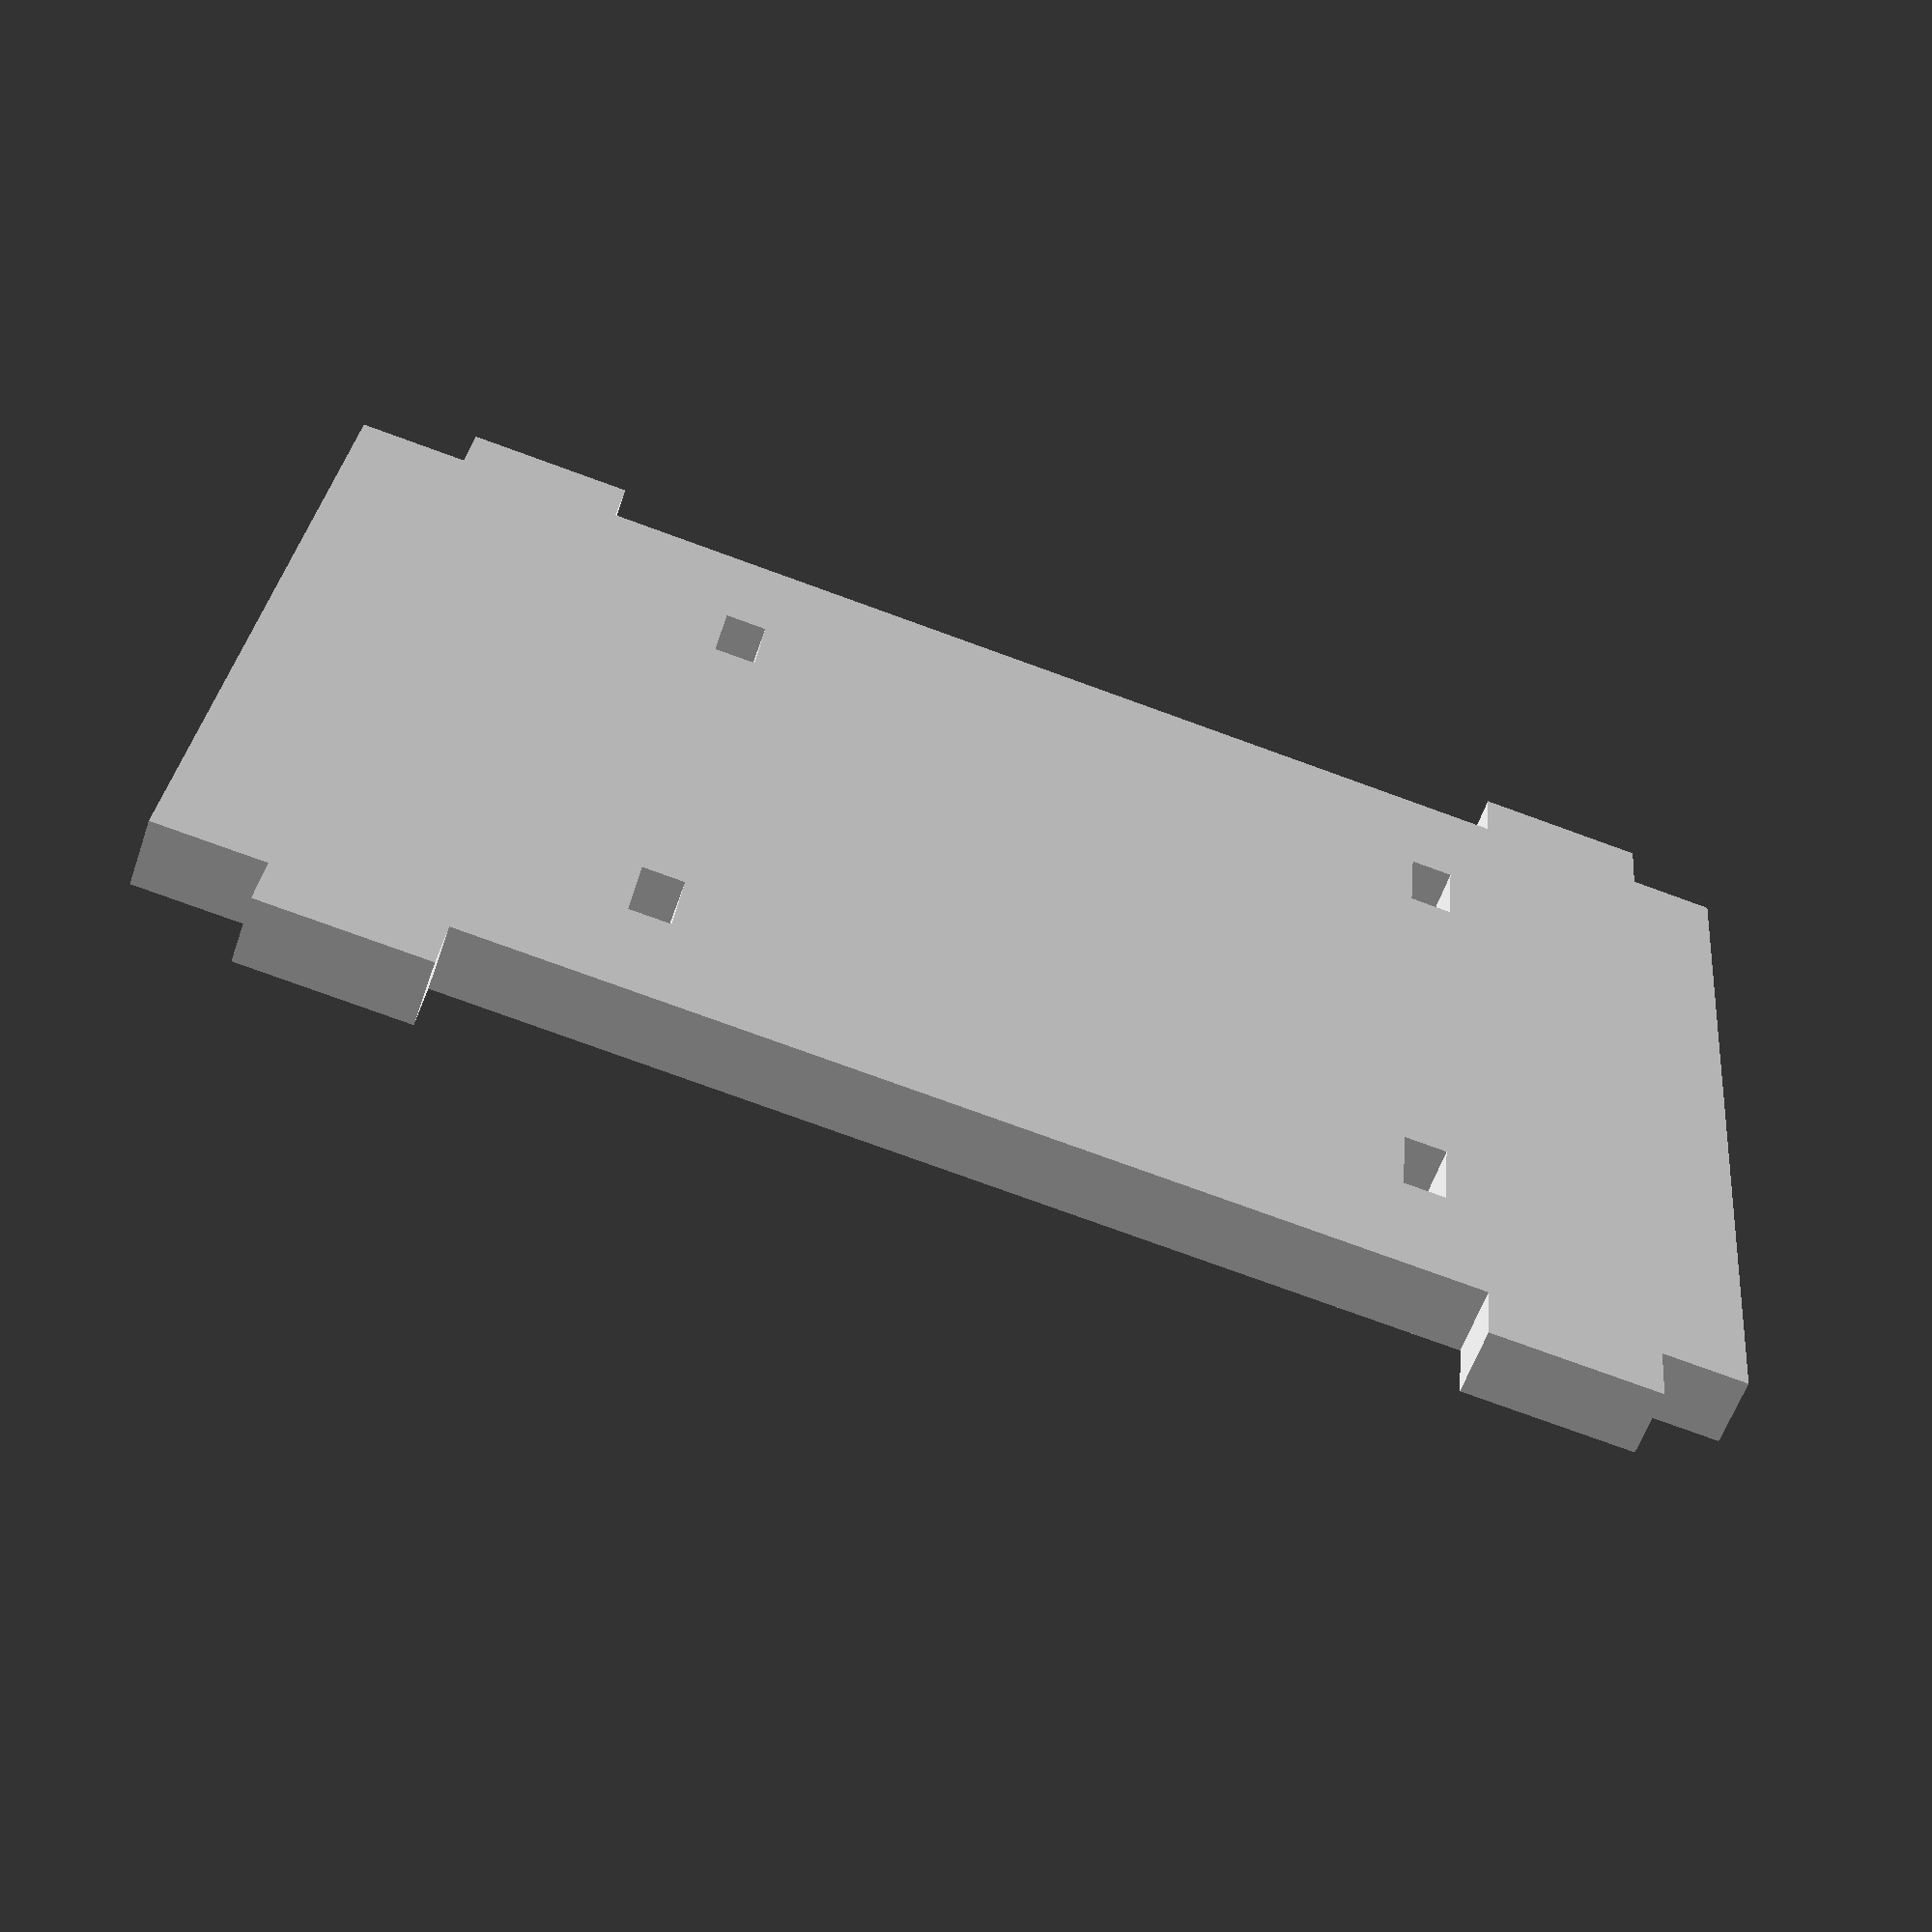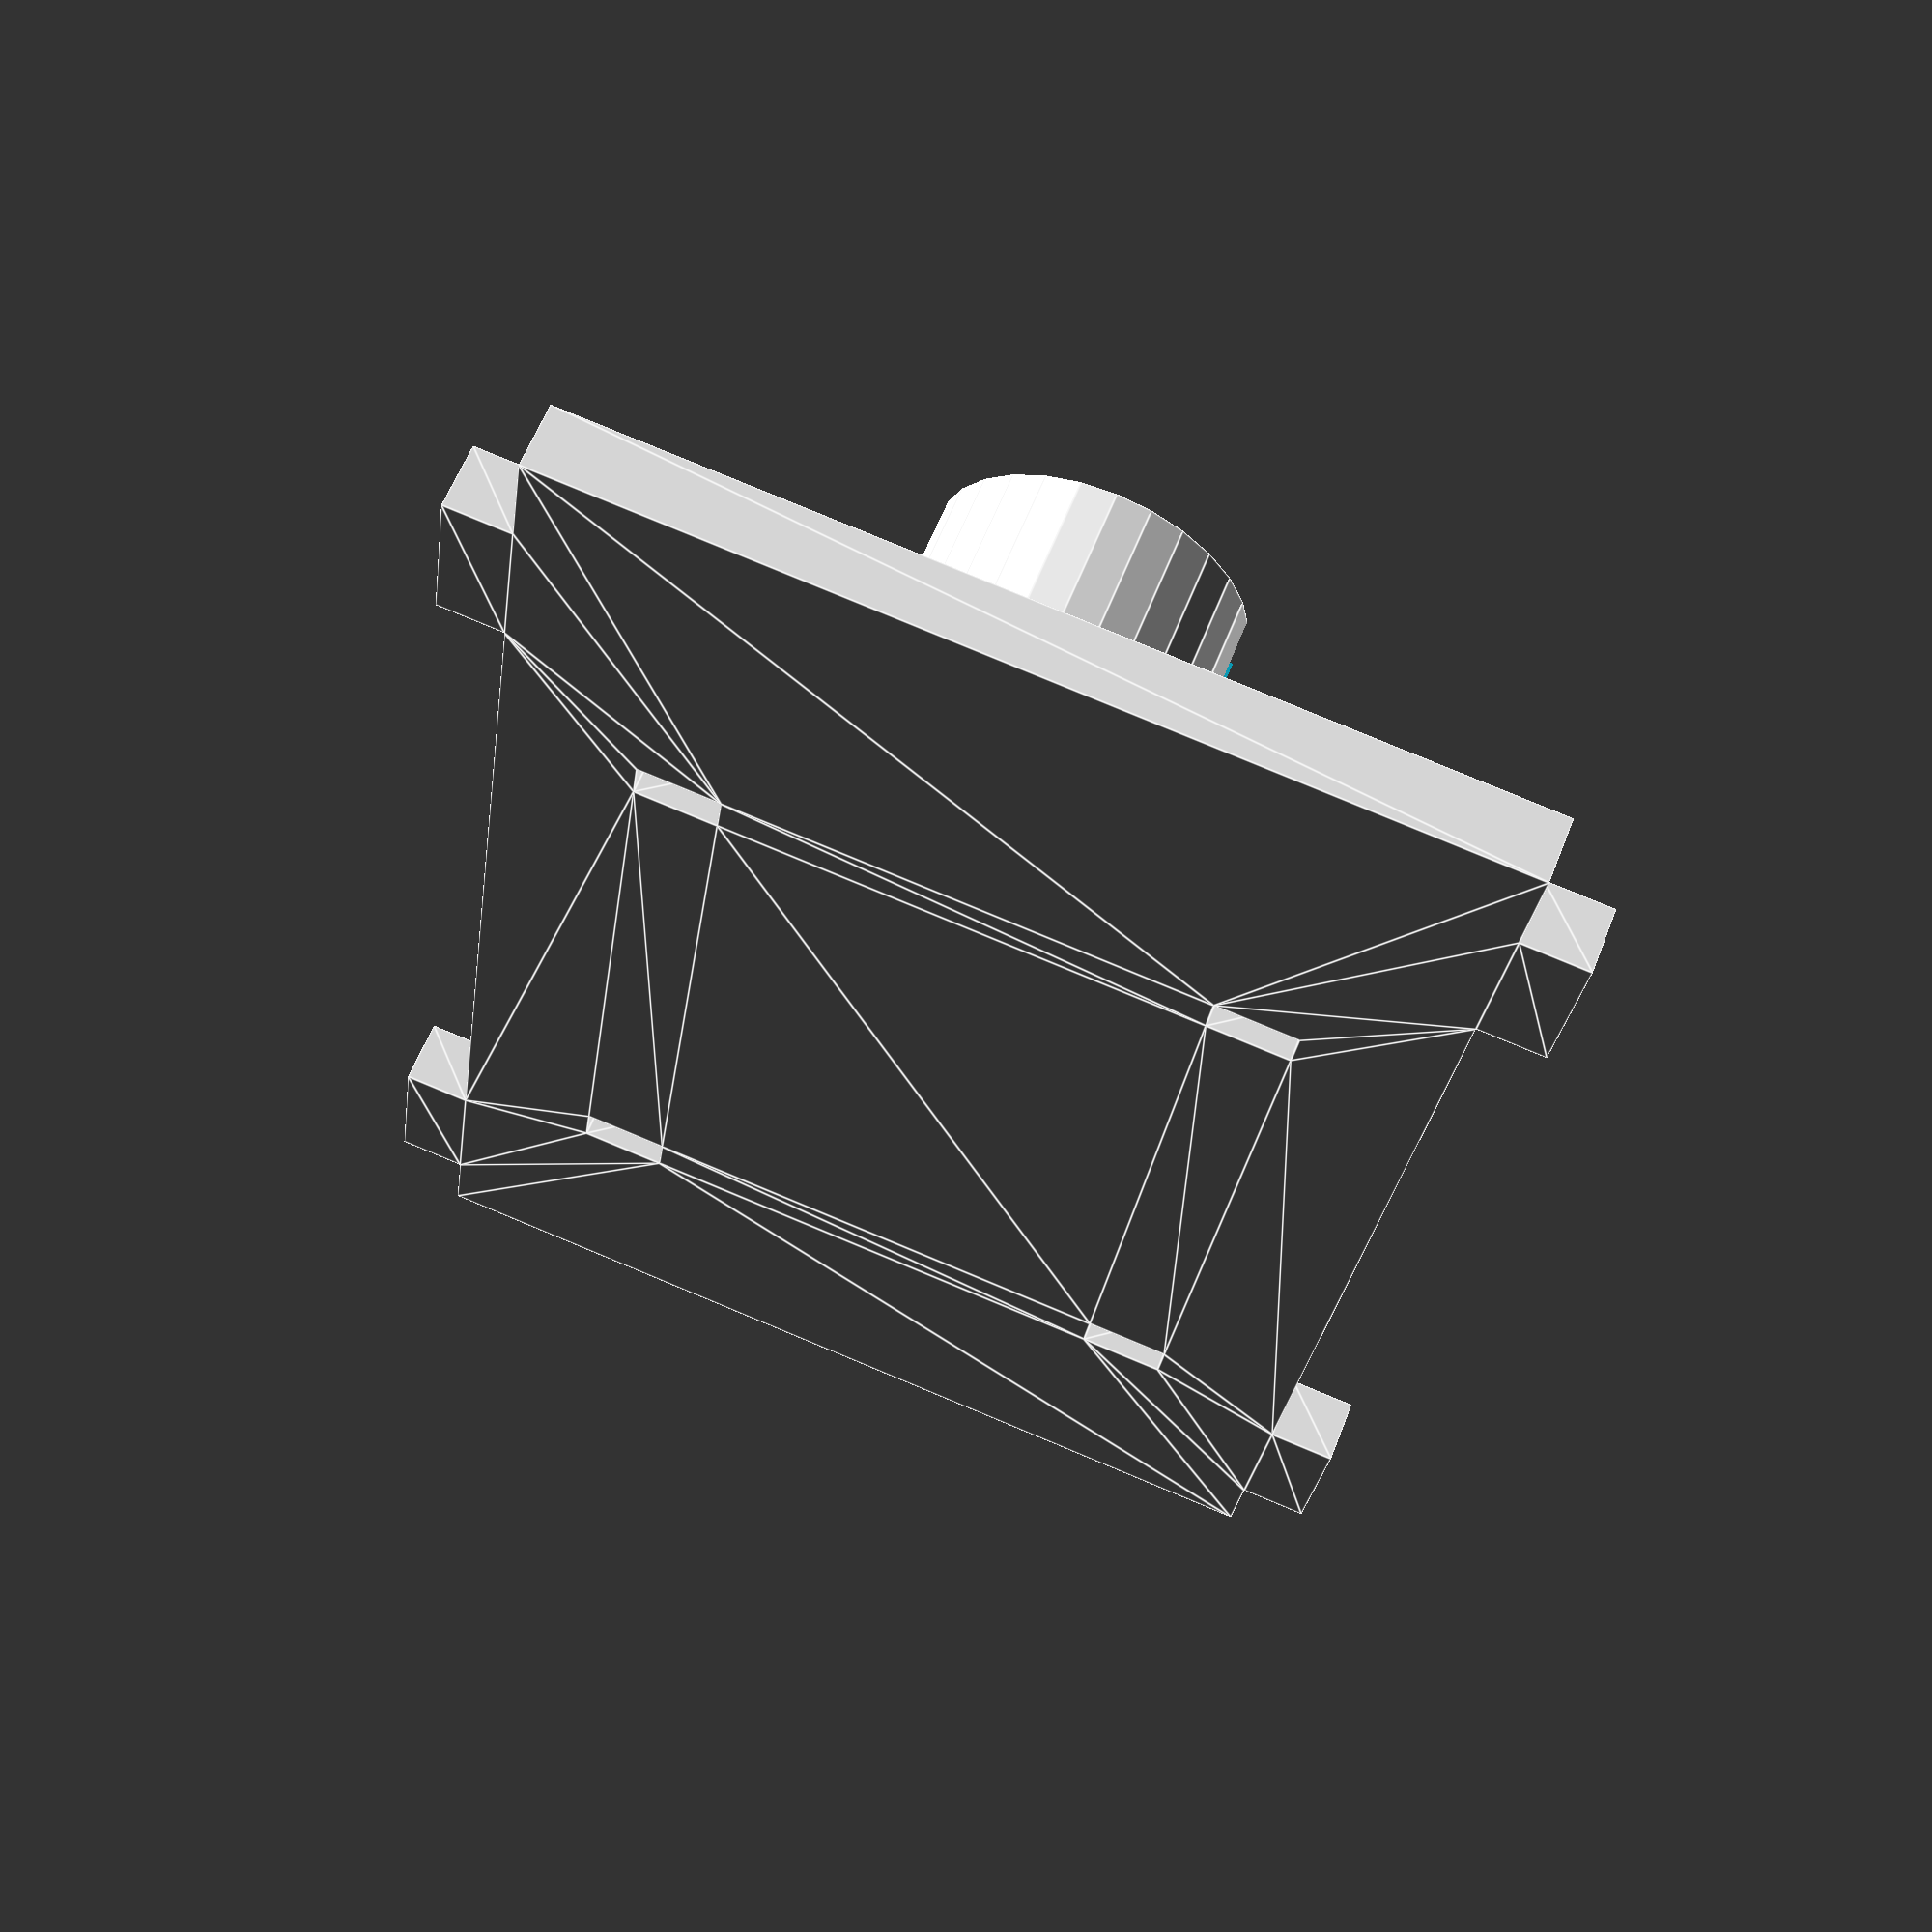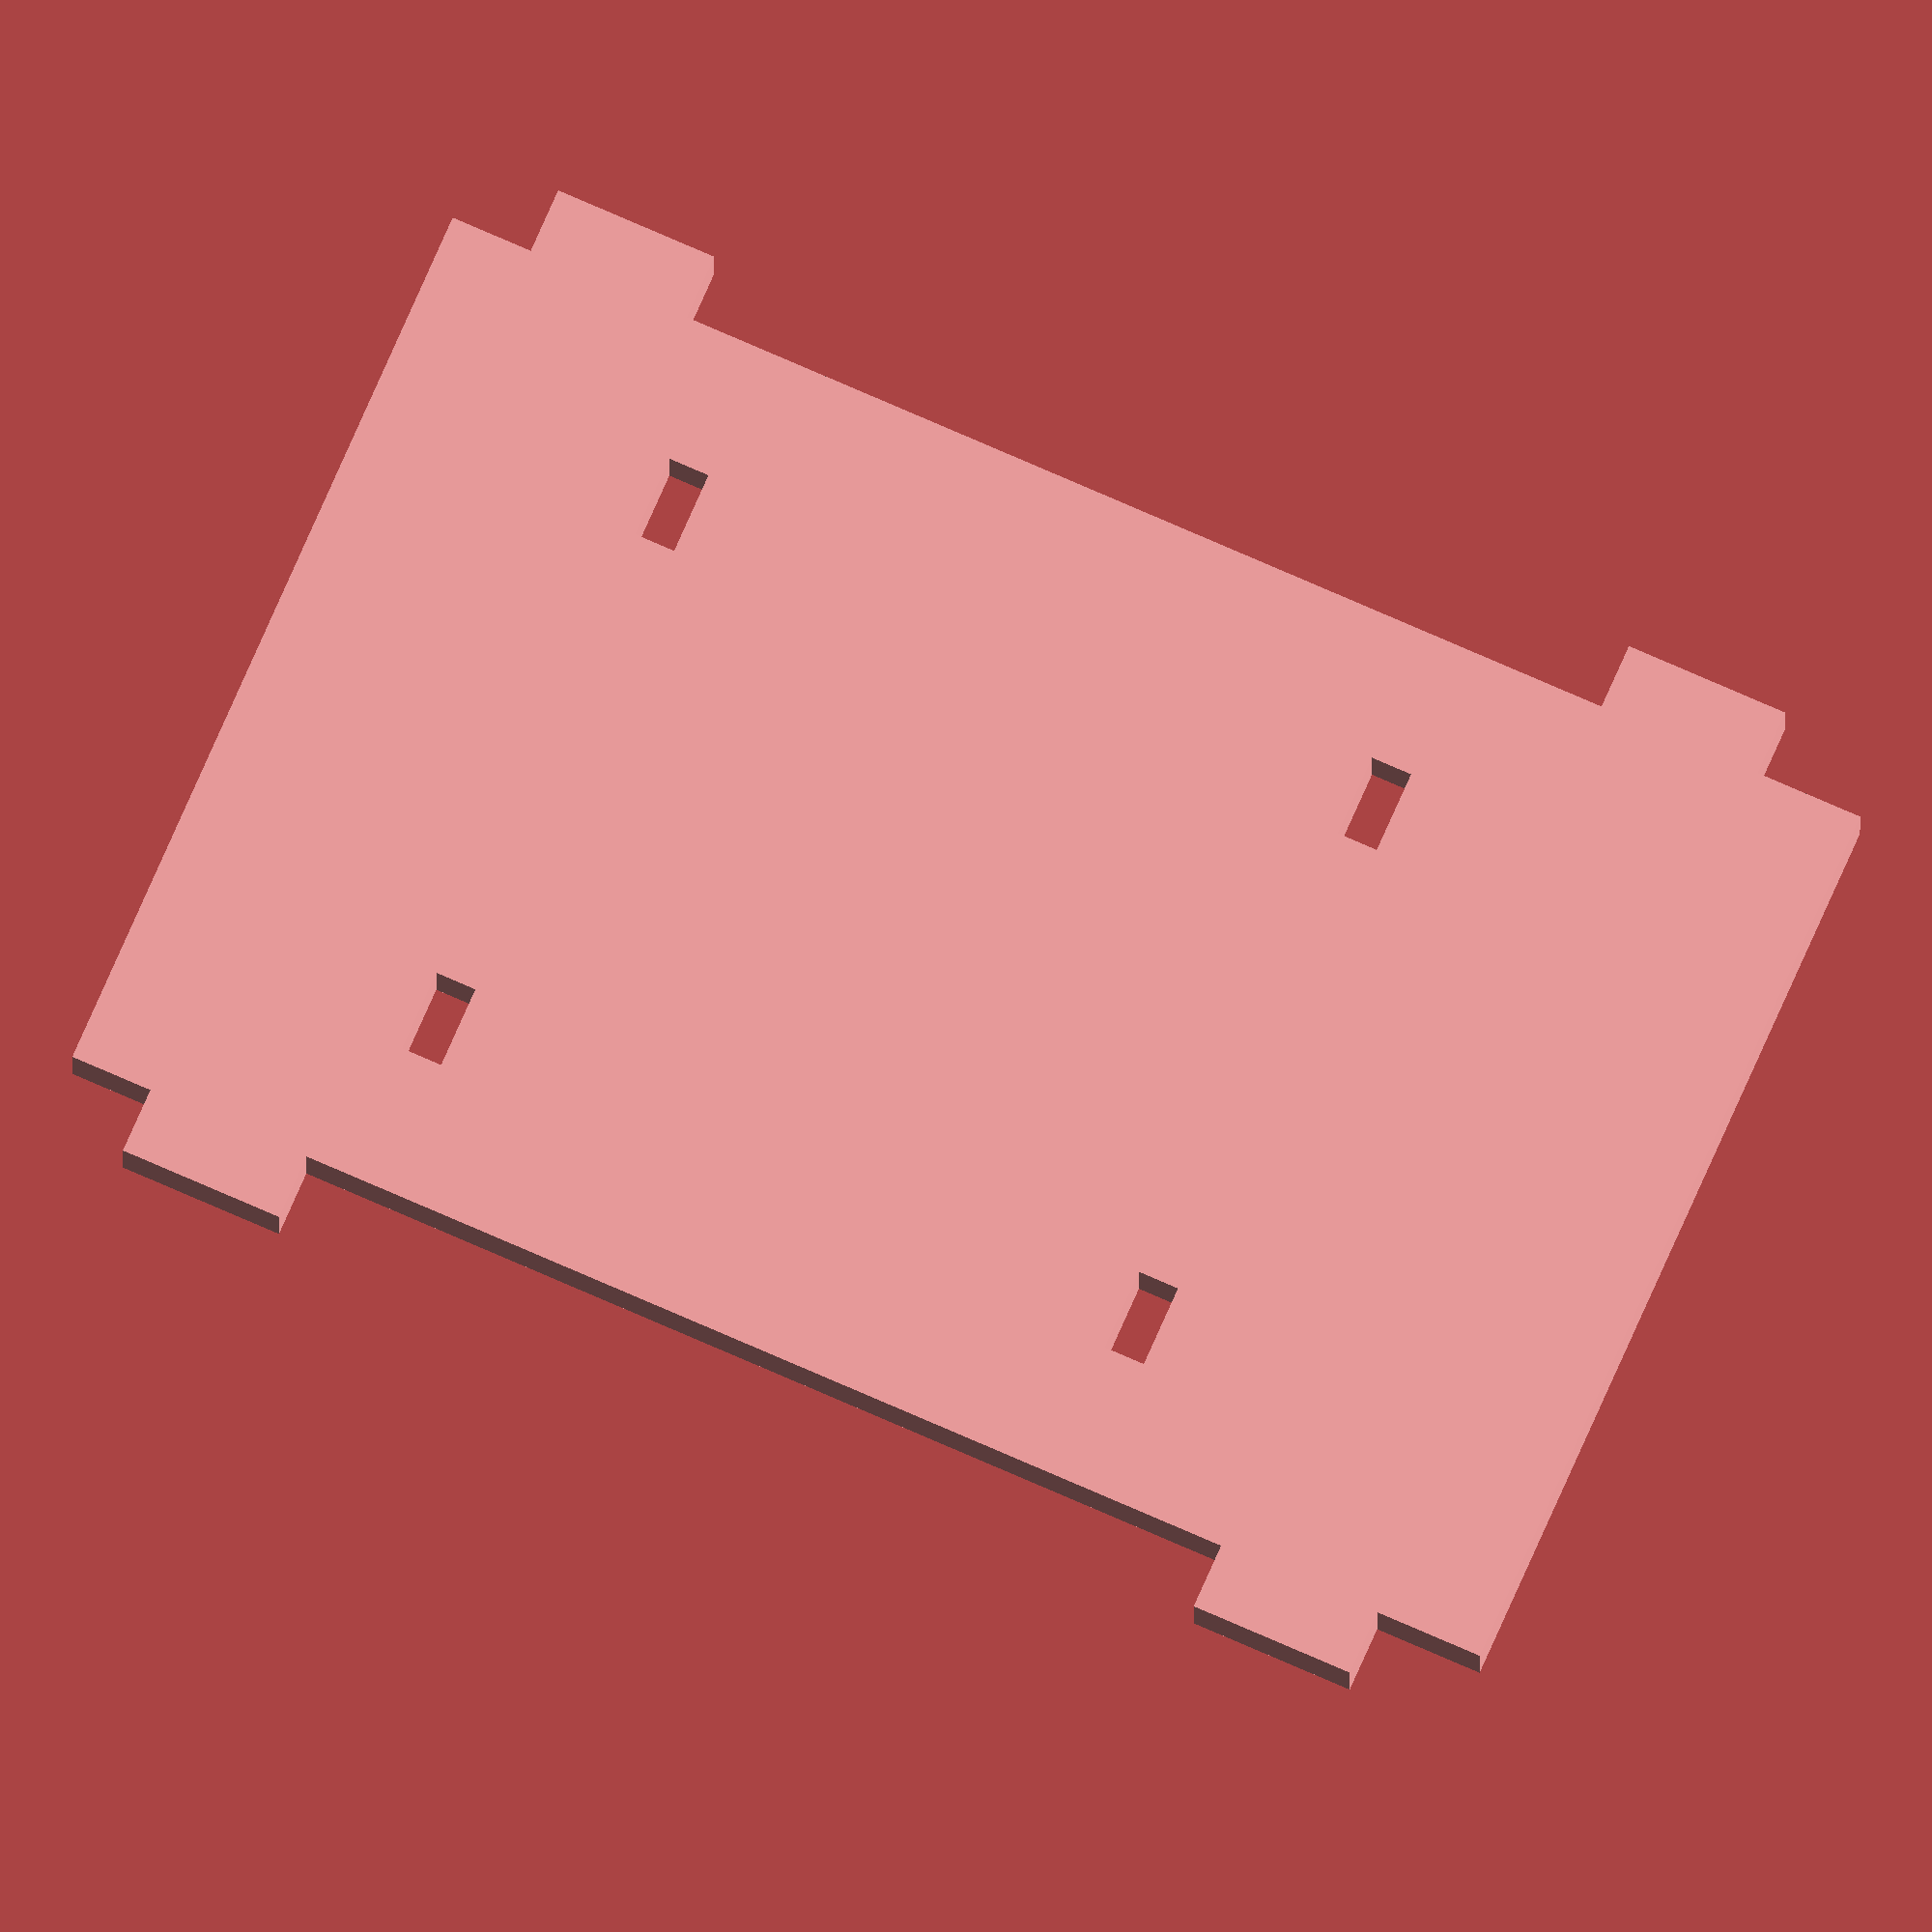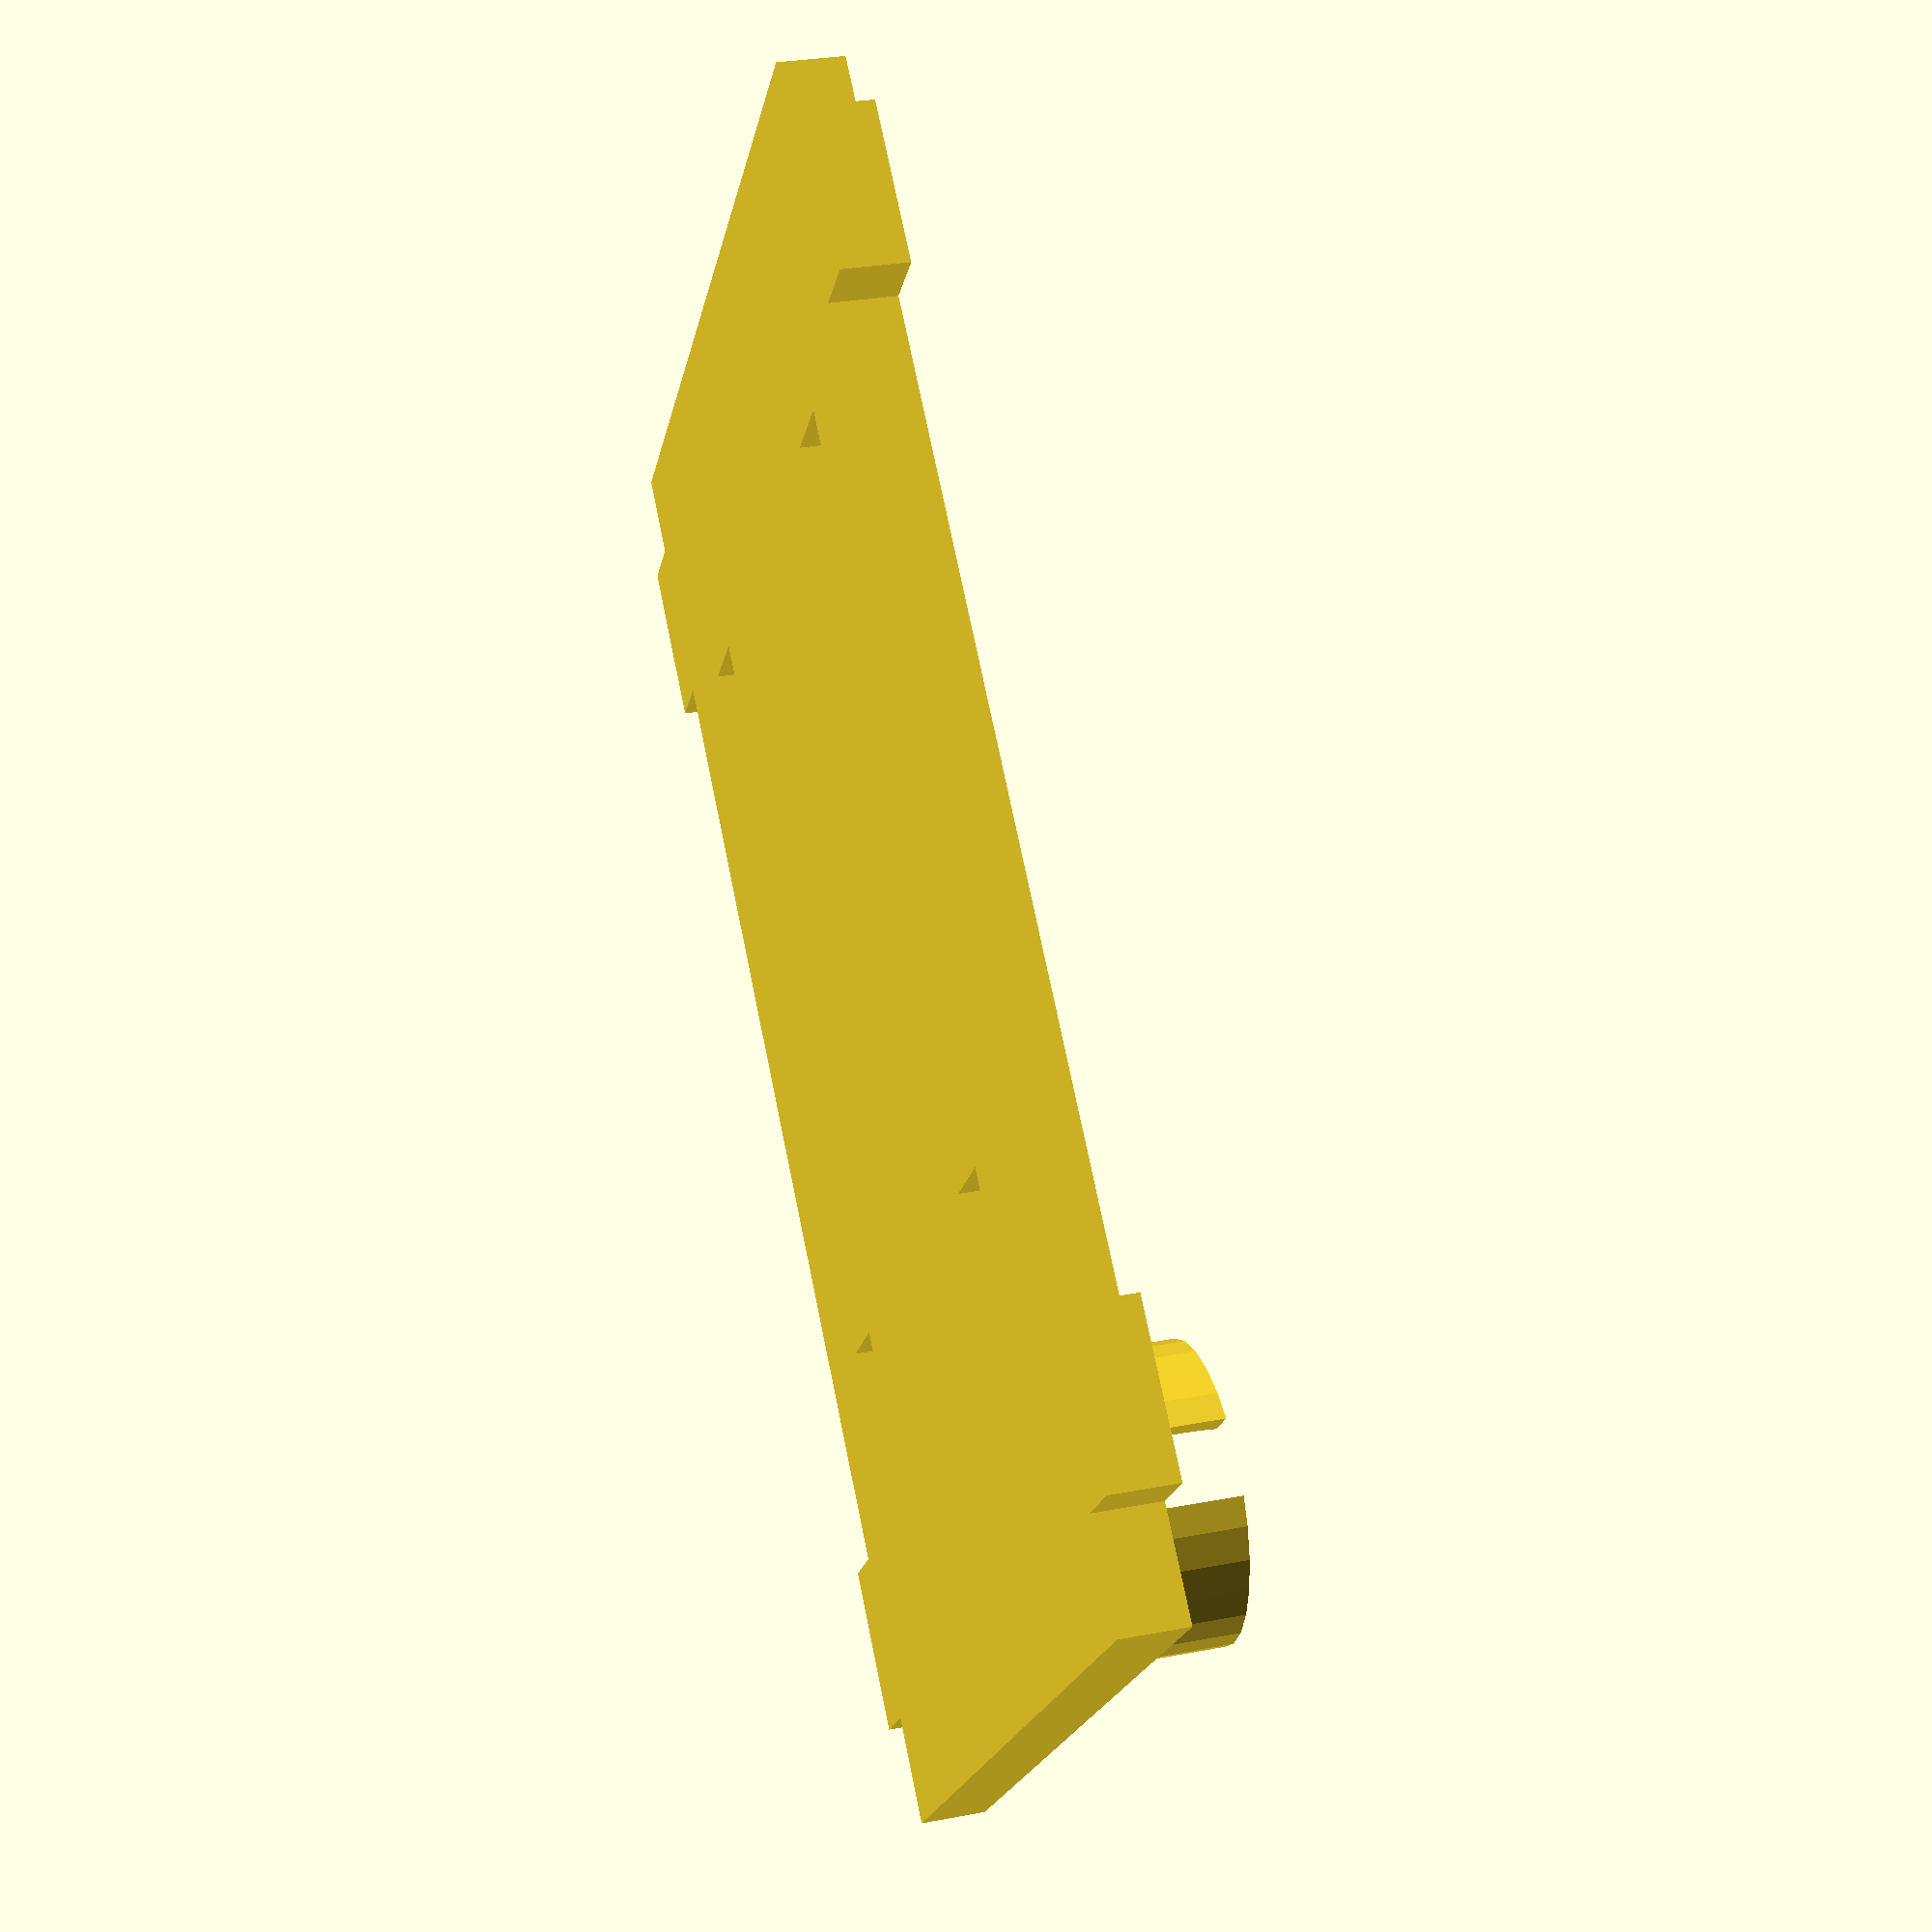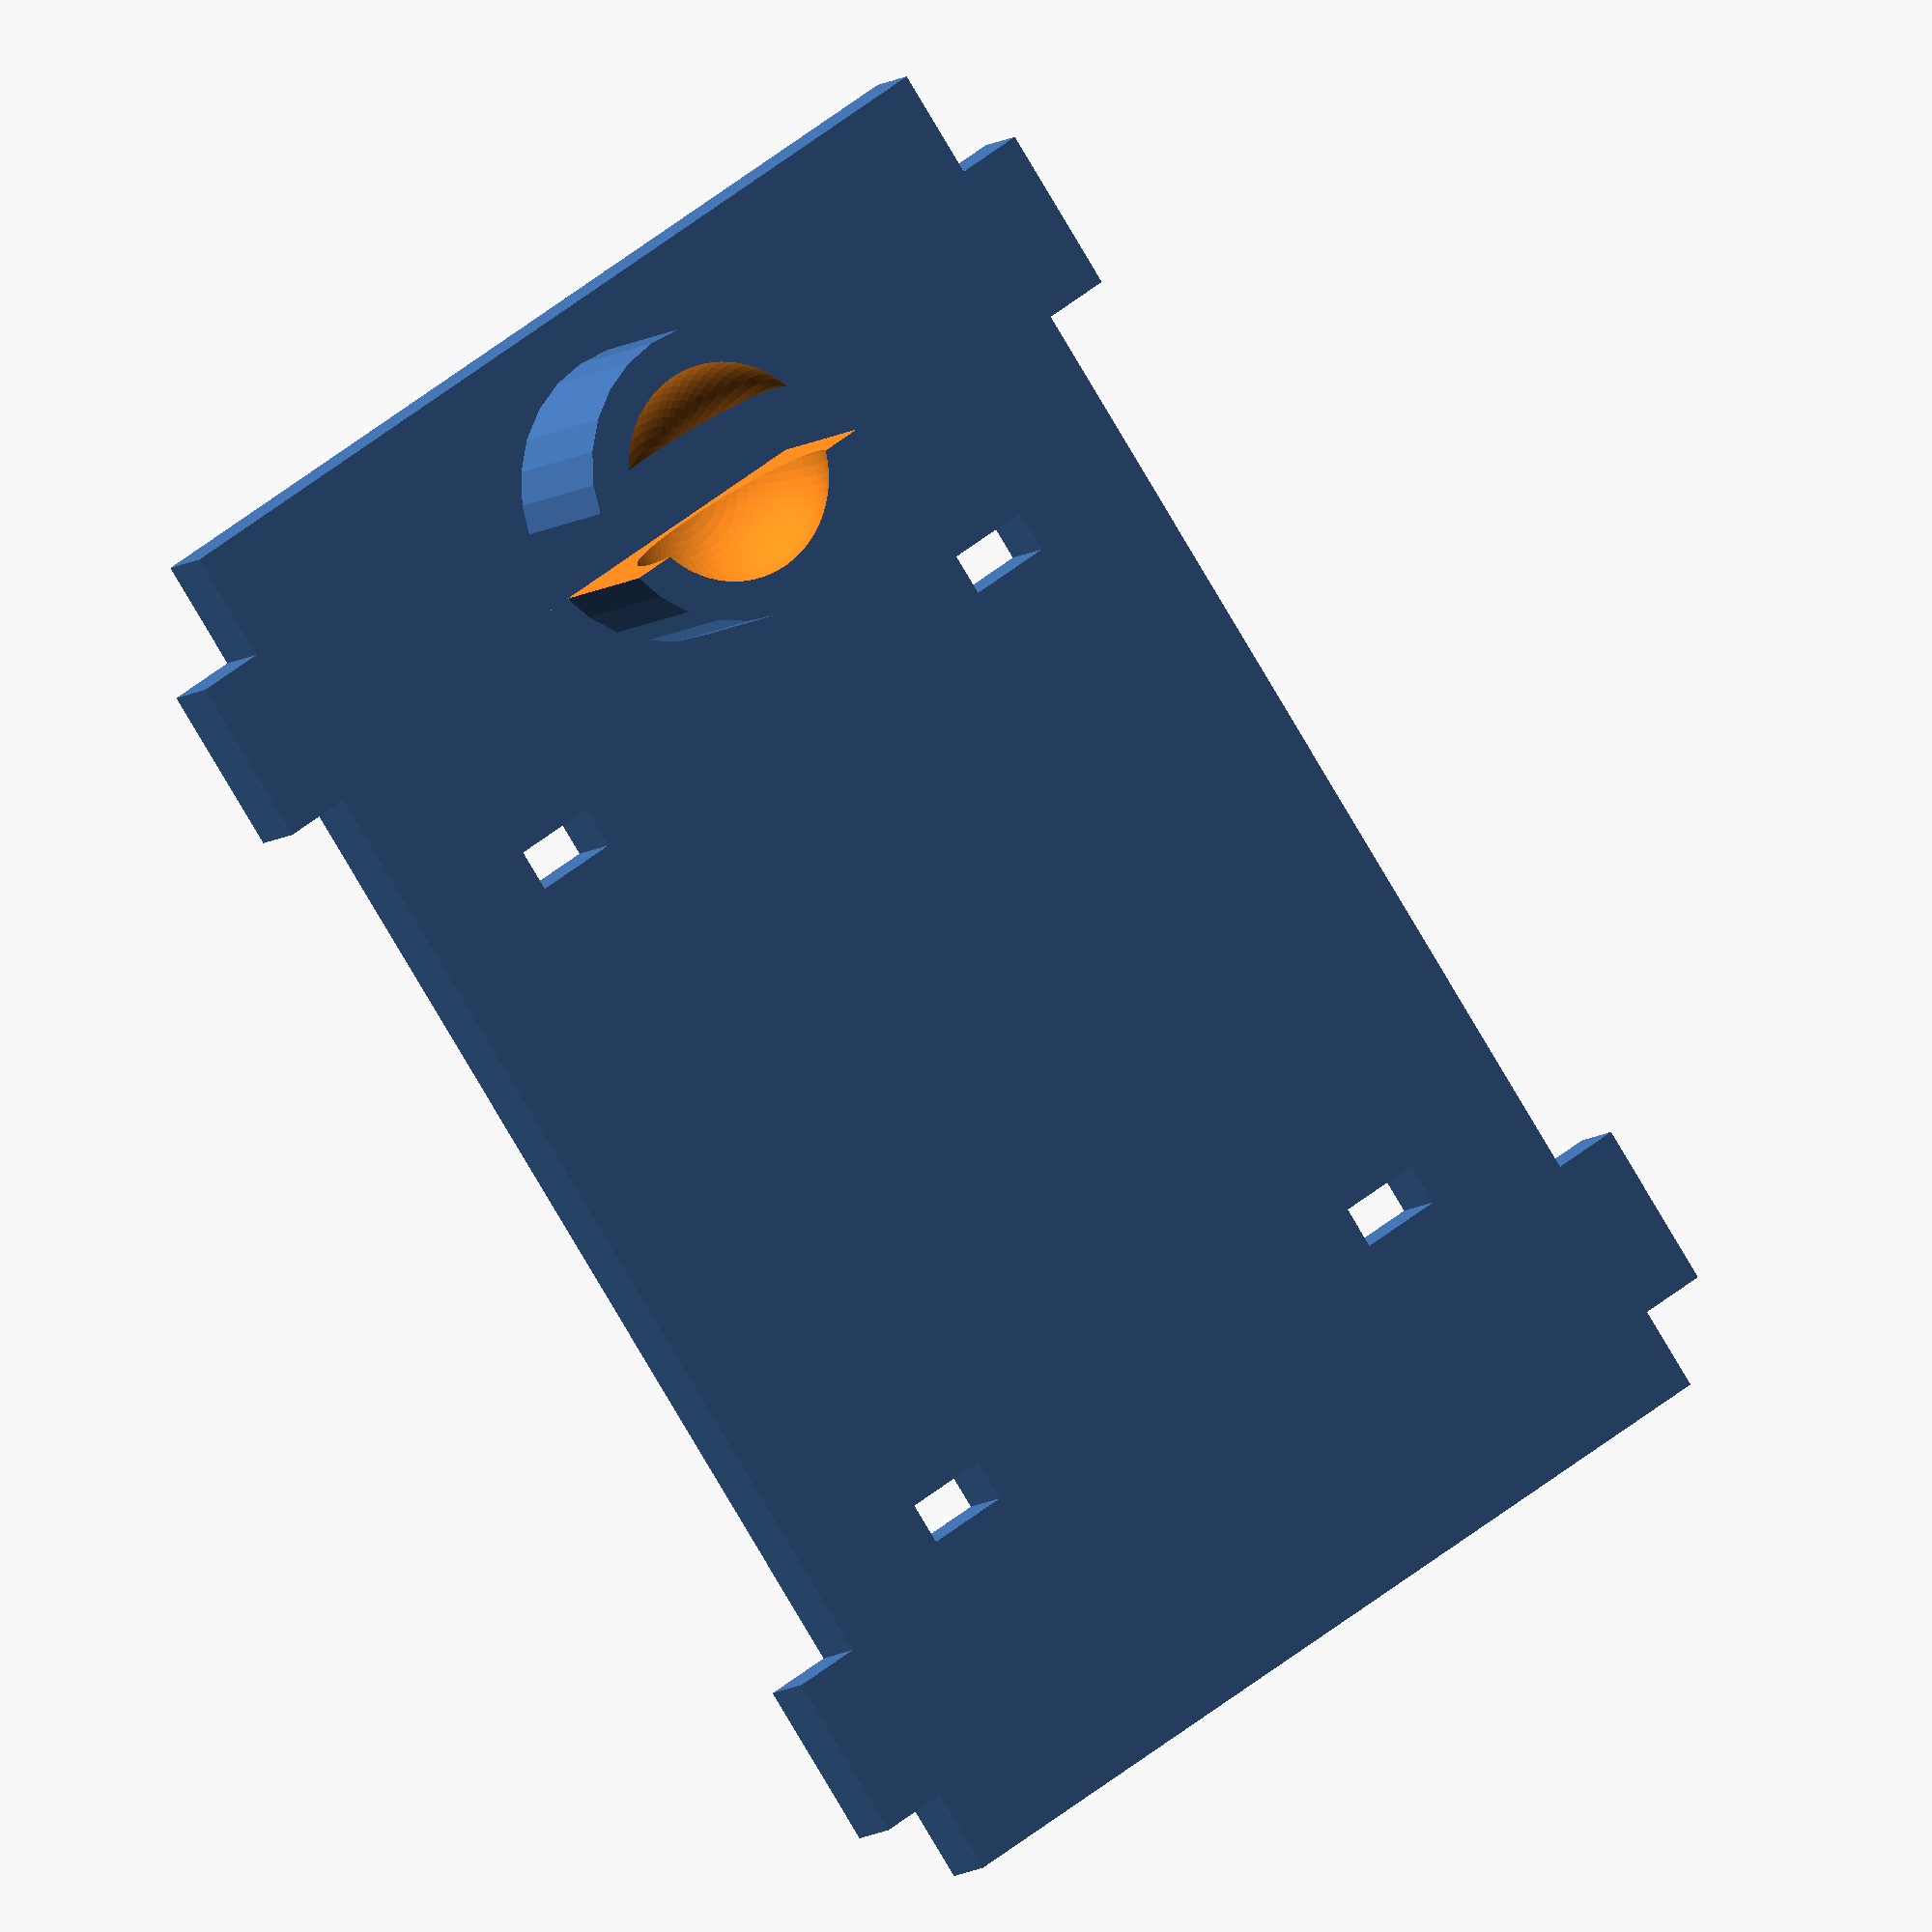
<openscad>
/* Parameters */

material_thickness = 4;
battery_case_height = 16;
servo_height = 21.5;
servo_length = 42.5;
sled_length = 80.5;
tab_edge_distance = 5;
tab_spacing = 0.75;
tab_length = 10;
ramp_angle = 80;
shovel_width = 105;
shovel_height = 45;

ziptie_height = 5;
ziptie_width = 2.5;

screw_diameter = 3;

caster_screw_spacing = 25;
caster_position = 12;

// Caster
WallThickness = 2;
BallSize = 12.7;
Airgap = .5;
Mount = 3;
TotalHeight = 14;
BallProtrude = .33;


/* Calculated Values */

sled_height = ((material_thickness + tab_edge_distance) * 2 ) + 
	servo_height + battery_case_height;
ramp_length = cos( ramp_angle ) * sled_height;
side_length = sled_length + ramp_length;
ramp_tab_distance = cos(ramp_angle)*(tab_edge_distance+material_thickness);

/* Functions */

module screw_hole() {
	circle(d=screw_diameter);
}

module tab() {
	square([tab_length, material_thickness]);
}

module tab_hole() {
	translate([tab_spacing/-2,tab_spacing/-2])
		square([tab_length + tab_spacing, material_thickness +tab_spacing]);
}

module ziptie_hole() {
	square([ziptie_width,ziptie_height]);
}

module caster() {
	cylheight = TotalHeight;
	cylrad = (BallSize/2) + WallThickness + Airgap;
	difference () {
		cylinder(r1 = cylrad , r2 = cylrad,  cylheight - (BallSize*BallProtrude));
		translate([0,0,TotalHeight - BallSize/2]) {
			cube(size = [cylrad*2+5, cylrad/2, BallSize*1.25], center = true );
		}
		translate([0,0,TotalHeight - (BallSize/2)]) {
			sphere (BallSize/2+Airgap, $fa=5, $fs=0.1);
		}
	}
}

module servo_hole() {
	square([servo_length, servo_height]);
	// screw holes
	translate([-4.5,(servo_height/2)+5])
		screw_hole();
	translate([-4.5,(servo_height/2)-5])
		screw_hole();
	translate([servo_length+4.5,(servo_height/2)+5])
		screw_hole();
	translate([servo_length+4.5,(servo_height/2)-5])
		screw_hole();
	// wire hole
	hull() {
		translate([servo_length-1,servo_height/2])
			square(6,center=true);
		translate([servo_length+2.5,servo_height/2])
			circle(3,center=true);
	}

}

module arduino_holes() {
	translate([0, 15.2]) screw_hole();
	translate([0, 43.1]) screw_hole();
	translate([50.8, 0]) screw_hole();
	translate([52.1, 48.2]) screw_hole();
}


module side() {
	linear_extrude(height=material_thickness)
	difference() {

		union() {
			square([sled_length, sled_height]);
			polygon([[0,0], [0,sled_height], [-ramp_length,0]] );
			translate([-ramp_length/2,sled_height/2])
				rotate(ramp_angle)
				translate([-tab_length/2,-0.1])
				tab();
		}
	
		// Servo hole
		translate([sled_length - servo_length - tab_length - tab_edge_distance - tab_edge_distance, 
				material_thickness + tab_edge_distance])
			servo_hole();

		// Bottom right
		translate([sled_length - tab_length - tab_edge_distance, tab_edge_distance])
			tab_hole();

		// Bottom Left
		translate([-ramp_length + tab_edge_distance + ramp_tab_distance, 
				tab_edge_distance])
			tab_hole();

		// Top left
		translate([tab_edge_distance, sled_height - material_thickness - tab_edge_distance])
			tab_hole();

		// Top right
		translate([sled_length - tab_length - tab_edge_distance, 
				sled_height - material_thickness - tab_edge_distance])
			tab_hole();
	}
}


module bottom() {
	linear_extrude(height=material_thickness)
	difference() {
		union() {
			square([side_length,sled_height]);
			translate([tab_edge_distance + ramp_tab_distance,-material_thickness])
				tab();
			translate([tab_edge_distance + ramp_tab_distance,sled_height])
				tab();
			translate([side_length-tab_length-tab_edge_distance,sled_height])
				tab();
			translate([side_length-tab_length-tab_edge_distance,-material_thickness])
				tab();
		}

		// Screw Holes
		// translate([caster_position, sled_height/2 + caster_screw_spacing/2]) screw_hole();
		// translate([caster_position, sled_height/2 - caster_screw_spacing/2]) screw_hole();

		// Ziptie Holes
		translate([side_length - servo_length - tab_length - tab_edge_distance - 
				tab_edge_distance - ziptie_width, servo_height/2 - (ziptie_height/2)])
			ziptie_hole(); // Bottom Left
		translate([side_length - servo_length - tab_length - tab_edge_distance - 
				tab_edge_distance - ziptie_width, sled_height - ziptie_height - servo_height/2 + (ziptie_height/2)])
			ziptie_hole(); // Top Left
		translate([side_length - tab_length - tab_edge_distance - tab_edge_distance, 
				servo_height/2 - (ziptie_height/2)])
			ziptie_hole(); // Bottom Right
		translate([side_length - tab_length - tab_edge_distance - tab_edge_distance, 
				sled_height - ziptie_height - servo_height/2 + (ziptie_height/2)])
			ziptie_hole(); // Top Right
	}
	// Caster
	rotate([0,0,90])
	translate([sled_height/2, -caster_position, material_thickness])
		caster();

}

module top() {
	linear_extrude(height=material_thickness)
	difference() {
		union() {
			square([sled_length,sled_height]);
			translate([tab_edge_distance,-material_thickness])
				tab();
			translate([tab_edge_distance,sled_height])
				tab();
			translate([sled_length-tab_length-tab_edge_distance,sled_height])
				tab();
			translate([sled_length-tab_length-tab_edge_distance,-material_thickness])
				tab();
		}
		translate([sled_length - 66.1, sled_height/2 - 48.2/2]) arduino_holes();
	}
}


module shovel() {
	linear_extrude(height=material_thickness)
	difference() {
		square([shovel_width, shovel_height]);
		translate([ shovel_width/2 - sled_height/2, shovel_height/2 - tab_length/2]) 
			rotate([0,0,90]) tab_hole();
		translate([shovel_width/2 + sled_height/2 + material_thickness, shovel_height/2 - tab_length/2]) 
			rotate([0,0,90]) tab_hole();

	}
}

//top();

//shovel();

bottom();

//translate([ramp_length,62]) side();

</openscad>
<views>
elev=239.9 azim=354.3 roll=19.2 proj=p view=solid
elev=119.7 azim=262.2 roll=338.8 proj=p view=edges
elev=194.4 azim=156.3 roll=0.1 proj=o view=solid
elev=331.1 azim=317.4 roll=254.1 proj=p view=solid
elev=187.8 azim=235.7 roll=205.2 proj=o view=wireframe
</views>
